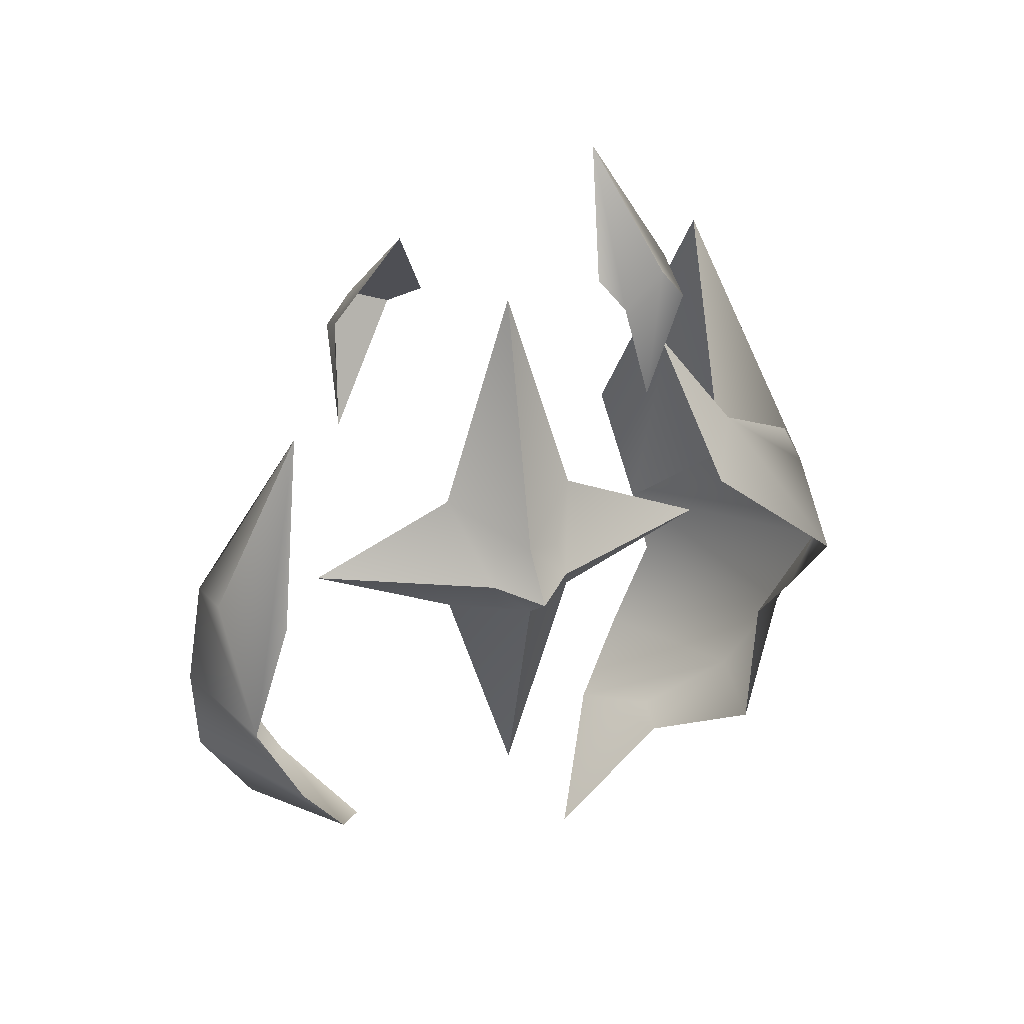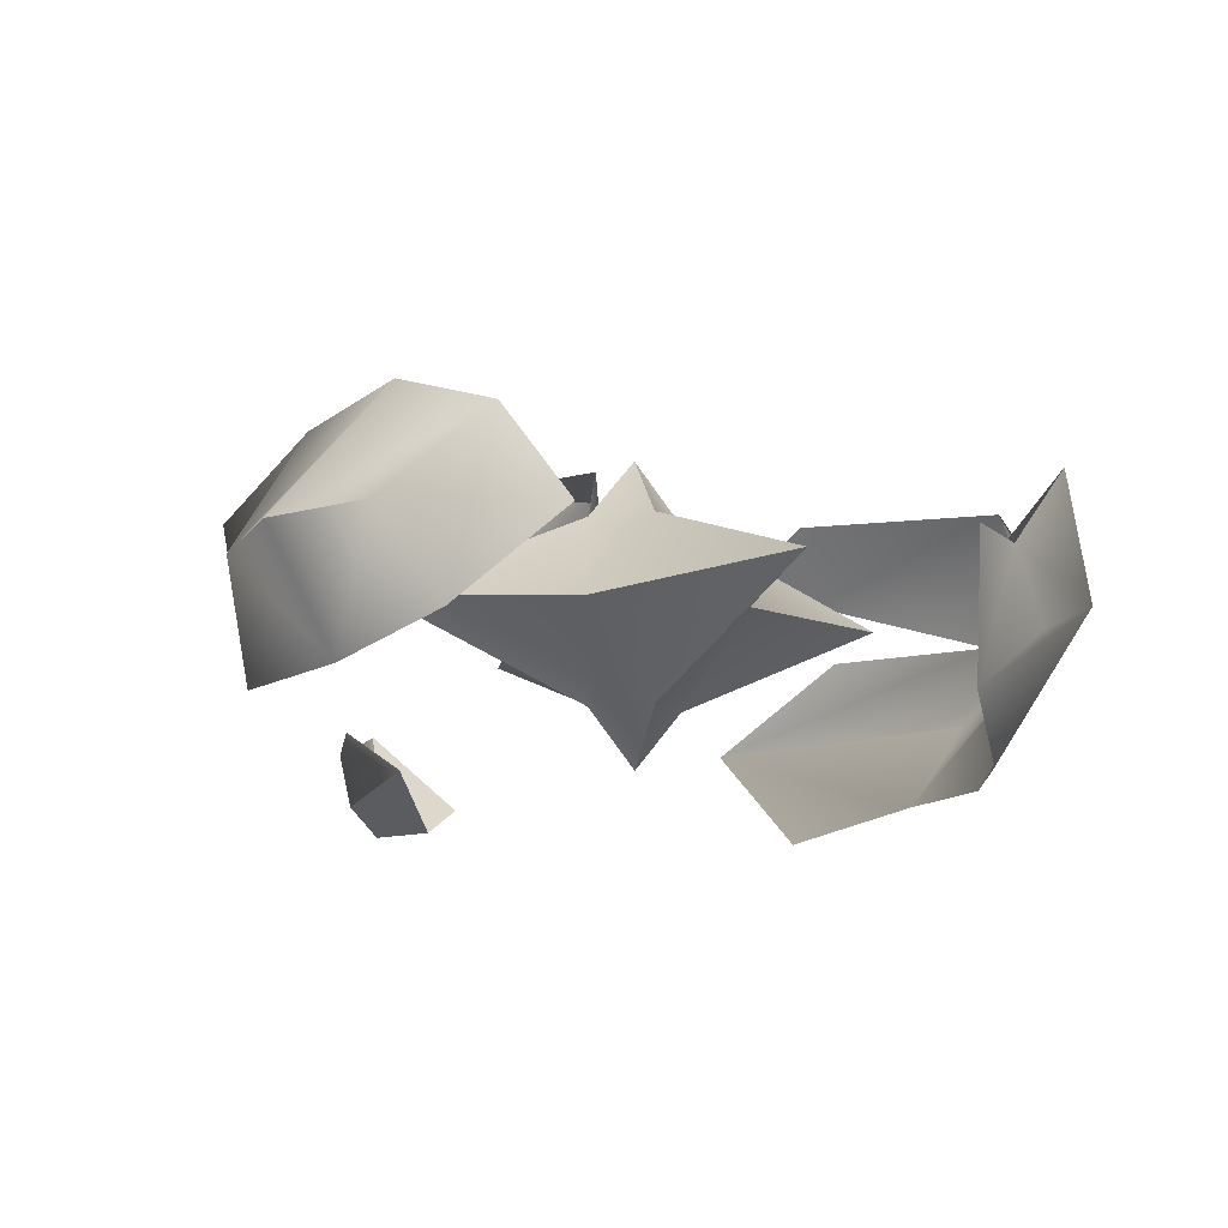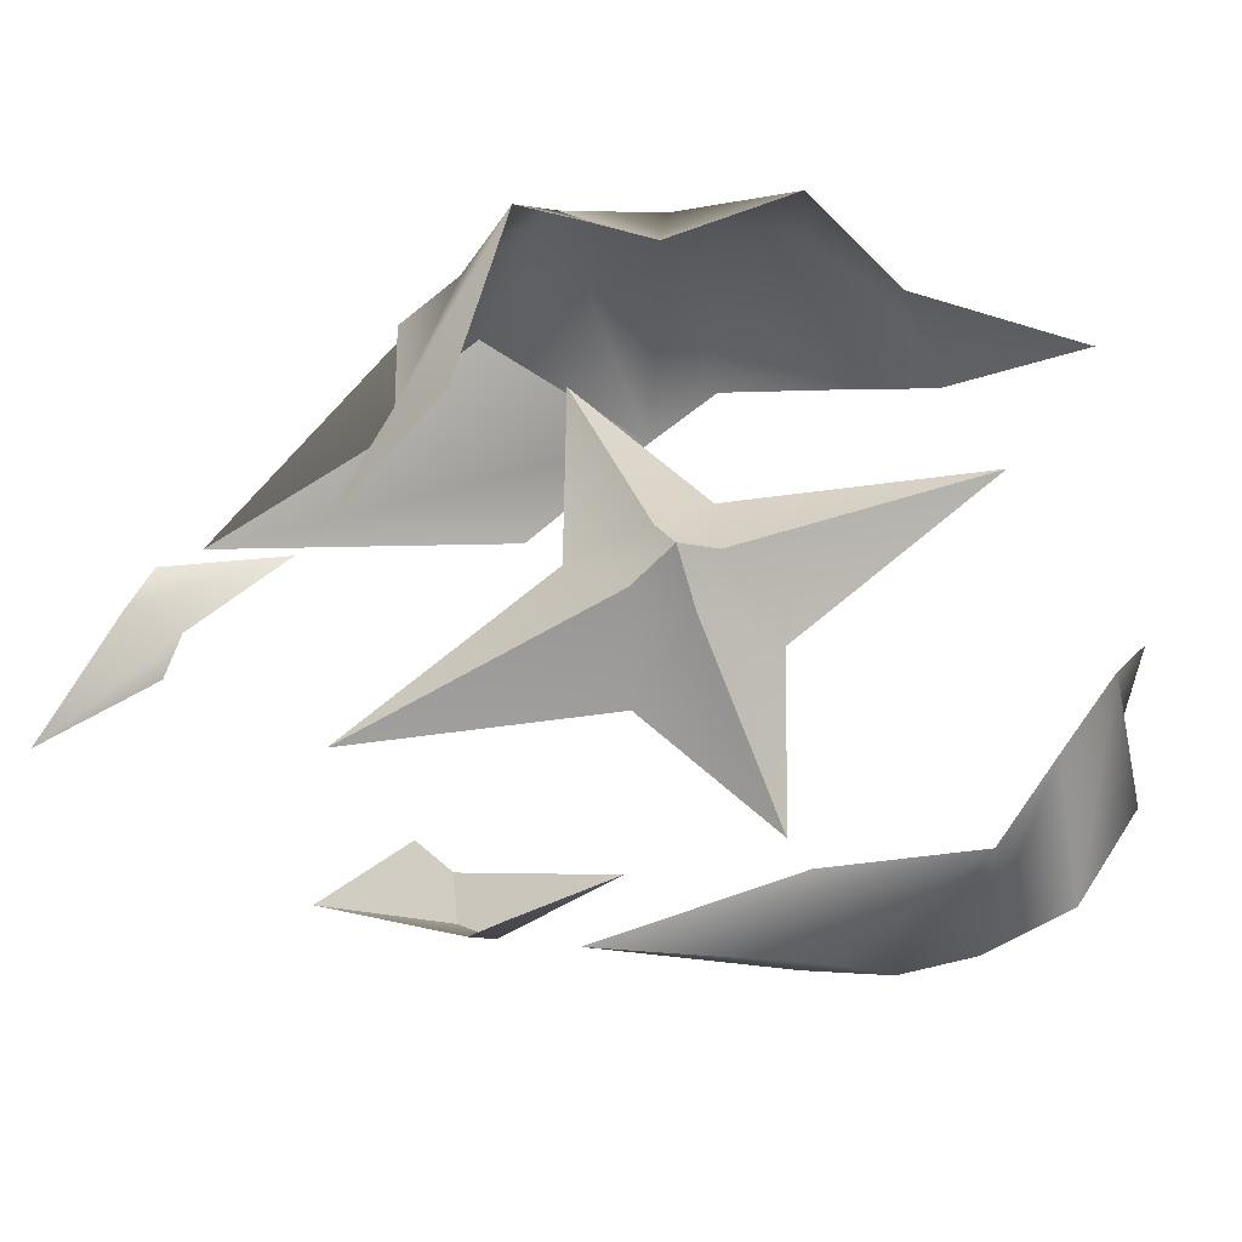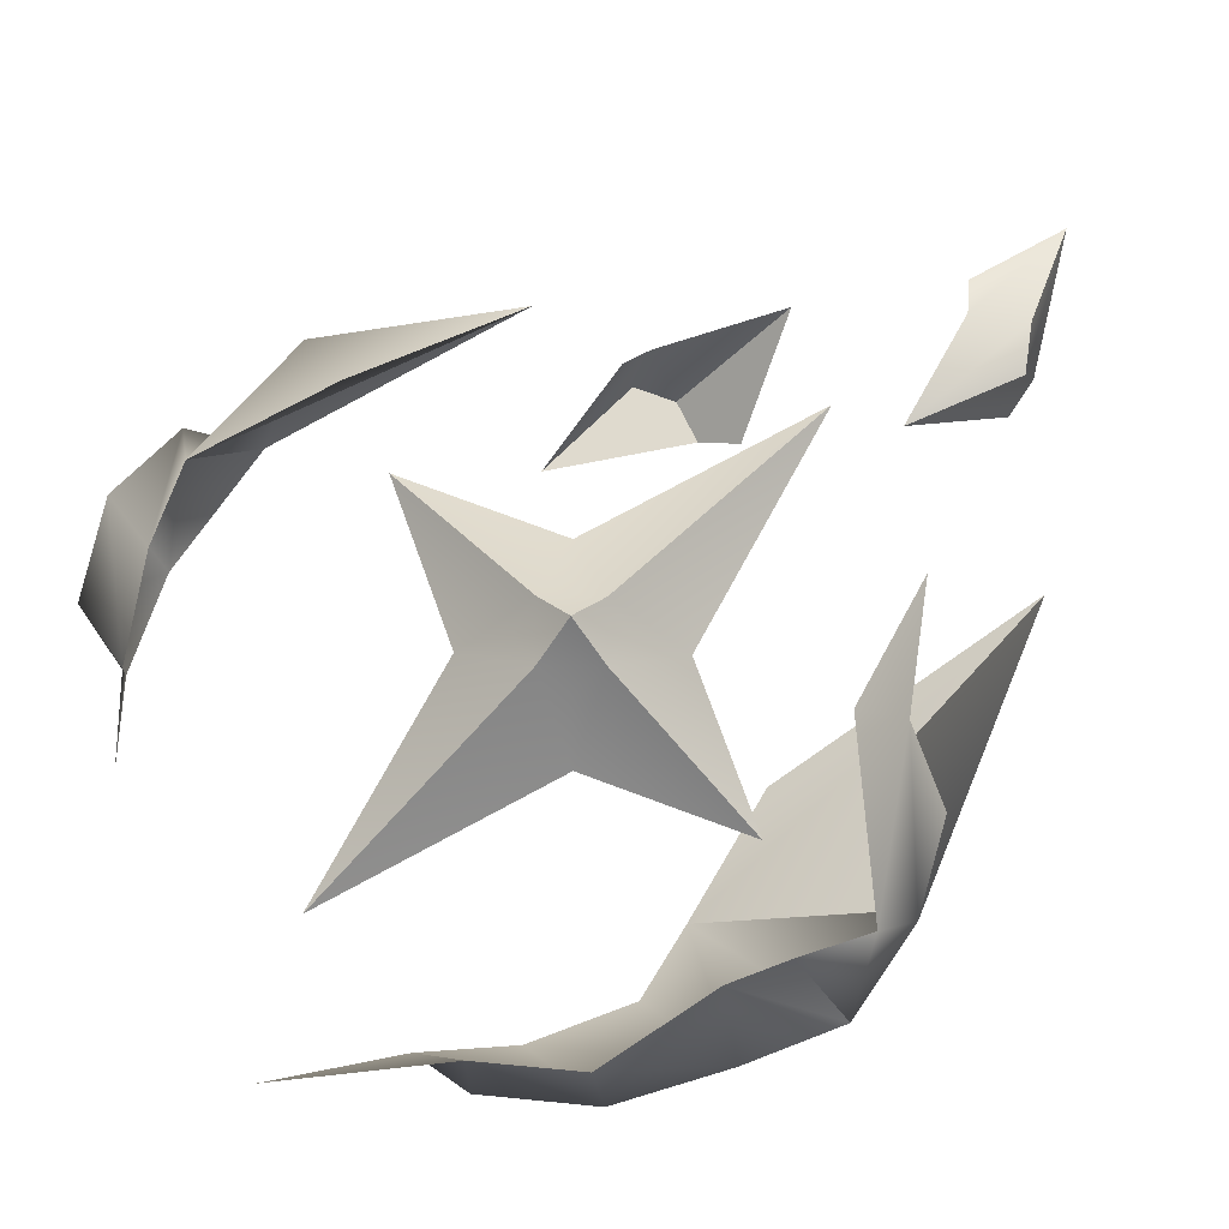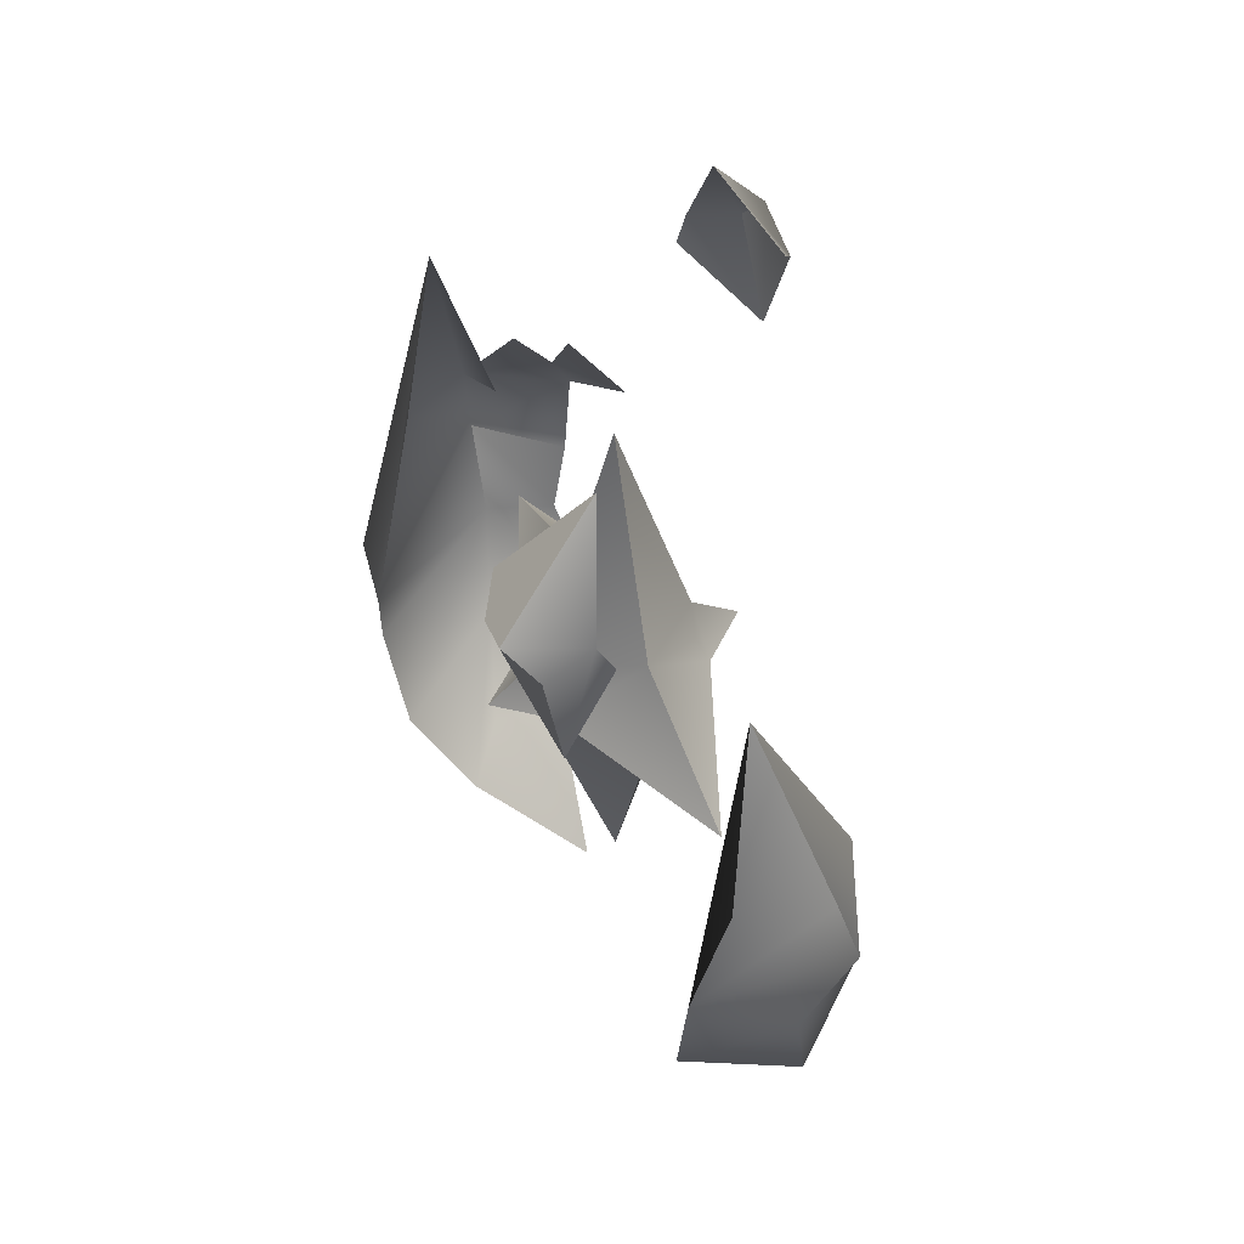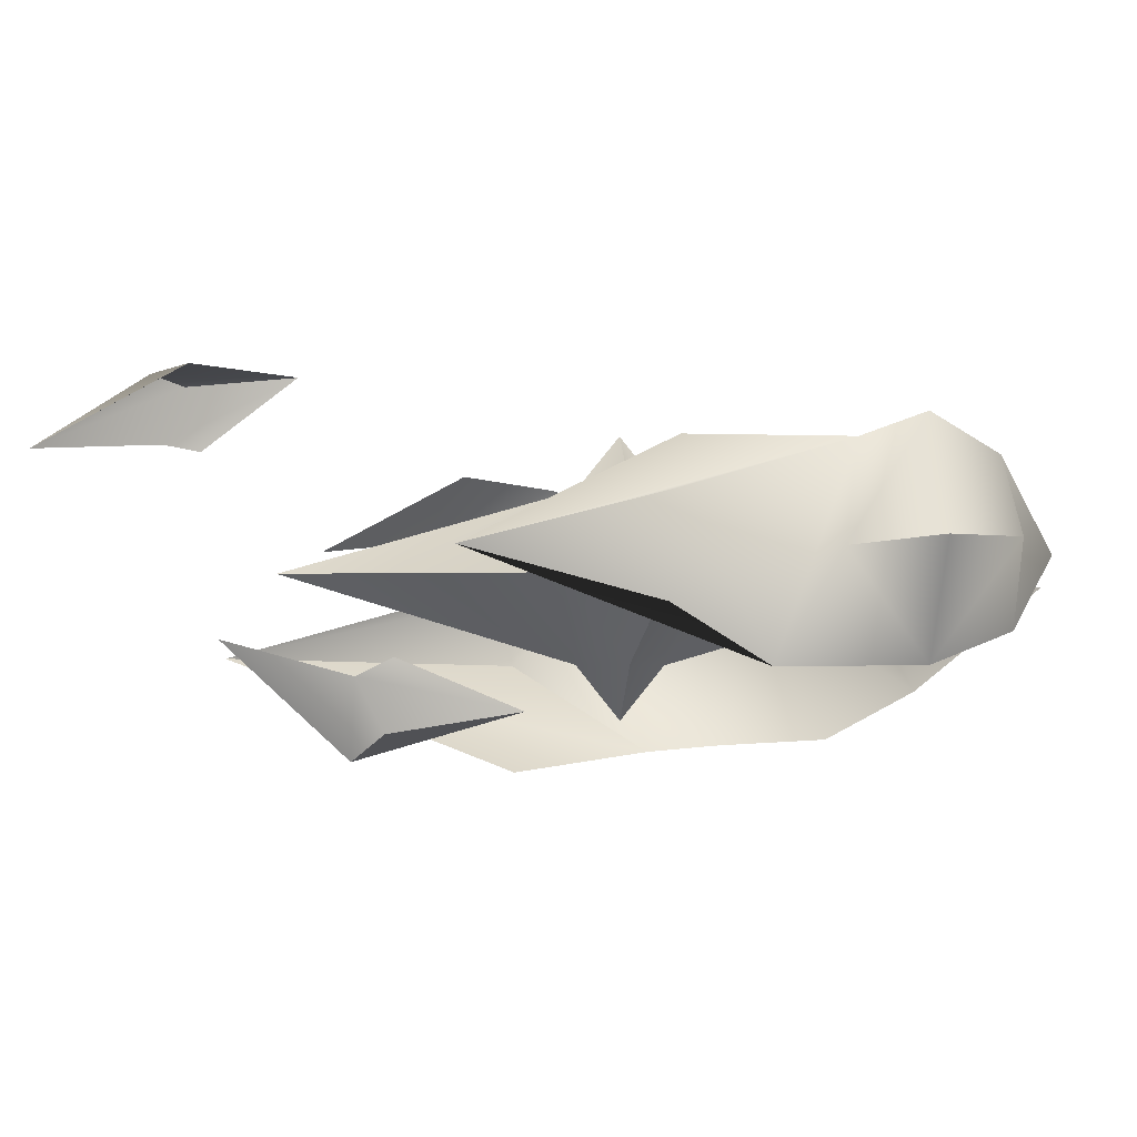
<metadata>
{"format":"obj","ext":"obj","renderer":"f3d","projection":"perspective","resolution":1024,"background":"white","views":[{"elev":33.2,"azim":-18.2,"up":"+Y"},{"elev":-10.0,"azim":-23.4,"up":"+Z"},{"elev":67.6,"azim":-113.9,"up":"+Z"},{"elev":75.7,"azim":45.2,"up":"+Z"},{"elev":51.7,"azim":-115.3,"up":"+Y"},{"elev":-3.8,"azim":-101.4,"up":"+Z"}]}
</metadata>
<code>
v 0.5821 1.05 0.7759
v 0.6758 1.078 0.6797
v 0.5716 1.25 0.6598
v 0.6225 0.9048 0.7661
v 0.6387 1.096 0.7679
v 0.3719 0.8488 0.2709
v 0.2627 0.8717 0.365
v 0.3579 1.025 0.4113
v 0.2698 0.6667 0.3243
v 0.312 0.87 0.2642
v 0.6757 1.049 0.7567
v 0.6852 1.027 0.6721
v 0.5508 1.089 0.7505
v 0.4191 0.8788 0.3037
v 0.2655 0.8358 0.2971
v 0.2557 0.8264 0.3883
v 0.8386 0.9803 0.4038
v 0.7511 0.5927 0.2477
v 0.8044 0.394 0.2759
v 0.8567 0.6782 0.4898
v 0.9921 0.4922 0.6593
v 0.8779 0.159 0.6398
v 0.9053 0.1518 0.4817
v 0.7695 0.1442 0.2931
v 0.6888 0.03988 0.3595
v 0.7581 0.07279 0.5272
v 0.6044 -0.1155 0.5012
v 0.9707 0.5567 0.4003
v 1.038 0.4168 0.5198
v 0.9823 0.2905 0.5138
v 0.7979 0.6553 0.6575
v 0.8437 0.7114 0.5683
v 0.7337 0.8601 0.545
v 1.011 0.5601 0.5026
v 0.9095 0.3353 0.5935
v 0.7803 0.05354 0.4317
v 0.8312 0.2838 0.2849
v 0.9466 0.4092 0.6292
v 0.9492 0.6651 0.557
v 0.04772 0.5434 0.4456
v 0.01418 0.4318 0.3718
v 0.1007 0.5165 0.6419
v 0.04222 0.3216 0.6369
v 0.0493 0.2364 0.3759
v 0.1021 0.2157 0.6762
v 0.1212 0.1079 0.4188
v 0.1735 0.1014 0.6344
v 0.2235 0.01802 0.5173
v 0.1565 0.7698 0.5156
v 0.01094 0.5324 0.5731
v -0.03293 0.361 0.5056
v -0.02967 0.2382 0.5208
v 0.04632 0.122 0.5251
v 0.4766 0.5231 0.5444
v 0.5 0.5275 0.5529
v 0.4721 0.5 0.5529
v 0.5 0.5 0.5866
v 0.4766 0.4769 0.5444
v 0.5 0.4725 0.5529
v 0.5234 0.5231 0.5444
v 0.5477 0.5469 0.5
v 0.5279 0.5 0.5529
v 0.6492 0.5 0.5
v 0.5234 0.4769 0.5444
v 0.5477 0.4531 0.5
v 0.4523 0.5469 0.5
v 0.3508 0.5 0.5
v 0.4523 0.4531 0.5
v 0.5 0.7084 0.5
v 0.5 0.2916 0.5
v 0.4766 0.5231 0.4556
v 0.5 0.5275 0.4471
v 0.4721 0.5 0.4471
v 0.5 0.5 0.4134
v 0.4766 0.4769 0.4556
v 0.5 0.4725 0.4471
v 0.5234 0.5231 0.4556
v 0.5477 0.5469 0.5
v 0.5279 0.5 0.4471
v 0.6492 0.5 0.5
v 0.5234 0.4769 0.4556
v 0.5477 0.4531 0.5
v 0.4523 0.5469 0.5
v 0.3508 0.5 0.5
v 0.4523 0.4531 0.5
v 0.5 0.7084 0.5
v 0.5 0.2916 0.5
v 0.4647 0.5348 0.5668
v 0.5 0.5414 0.5797
v 0.4579 0.5 0.5797
v 0.5 0.5 0.6304
v 0.4647 0.4652 0.5668
v 0.5 0.4586 0.5797
v 0.5353 0.5348 0.5668
v 0.5717 0.5707 0.5
v 0.5421 0.5 0.5797
v 0.7246 0.5 0.5
v 0.5353 0.4652 0.5668
v 0.5717 0.4293 0.5
v 0.4283 0.5707 0.5
v 0.2754 0.5 0.5
v 0.4283 0.4293 0.5
v 0.5 0.8136 0.5
v 0.5 0.1864 0.5
v 0.4647 0.5348 0.4332
v 0.5 0.5414 0.4203
v 0.4579 0.5 0.4203
v 0.5 0.5 0.3696
v 0.4647 0.4652 0.4332
v 0.5 0.4586 0.4203
v 0.5353 0.5348 0.4332
v 0.5717 0.5707 0.5
v 0.5421 0.5 0.4203
v 0.7246 0.5 0.5
v 0.5353 0.4652 0.4332
v 0.5717 0.4293 0.5
v 0.4283 0.5707 0.5
v 0.2754 0.5 0.5
v 0.4283 0.4293 0.5
v 0.5 0.8136 0.5
v 0.5 0.1864 0.5
v 0.4502 0.549 0.5943
v 0.5 0.5585 0.6124
v 0.4406 0.5 0.6124
v 0.5 0.5 0.6839
v 0.4502 0.451 0.5943
v 0.5 0.4415 0.6124
v 0.5498 0.549 0.5943
v 0.6012 0.5997 0.5
v 0.5594 0.5 0.6124
v 0.8168 0.5 0.5
v 0.5498 0.451 0.5943
v 0.6012 0.4003 0.5
v 0.3988 0.5997 0.5
v 0.1832 0.5 0.5
v 0.3988 0.4003 0.5
v 0.5 0.9425 0.5
v 0.5 0.05751 0.5
v 0.4502 0.549 0.4057
v 0.5 0.5585 0.3876
v 0.4406 0.5 0.3876
v 0.5 0.5 0.3161
v 0.4502 0.451 0.4057
v 0.5 0.4415 0.3876
v 0.5498 0.549 0.4057
v 0.6012 0.5997 0.5
v 0.5594 0.5 0.3876
v 0.8168 0.5 0.5
v 0.5498 0.451 0.4057
v 0.6012 0.4003 0.5
v 0.3988 0.5997 0.5
v 0.1832 0.5 0.5
v 0.3988 0.4003 0.5
v 0.5 0.9425 0.5
v 0.5 0.05751 0.5
v 0.5821 1.05 0.7759
v 0.6758 1.078 0.6797
v 0.5716 1.25 0.6598
v 0.6225 0.9048 0.7661
v 0.6387 1.096 0.7679
v 0.3719 0.8488 0.2709
v 0.2627 0.8717 0.365
v 0.3579 1.025 0.4113
v 0.2698 0.6667 0.3243
v 0.312 0.87 0.2642
v 0.6757 1.049 0.7567
v 0.6852 1.027 0.6721
v 0.5508 1.089 0.7505
v 0.4191 0.8788 0.3037
v 0.2655 0.8358 0.2971
v 0.2557 0.8264 0.3883
v 0.8386 0.9803 0.4038
v 0.7511 0.5927 0.2477
v 0.8044 0.394 0.2759
v 0.8567 0.6782 0.4898
v 0.9921 0.4922 0.6593
v 0.8779 0.159 0.6398
v 0.9053 0.1518 0.4817
v 0.7695 0.1442 0.2931
v 0.6888 0.03988 0.3595
v 0.7581 0.07279 0.5272
v 0.6044 -0.1155 0.5012
v 0.9707 0.5567 0.4003
v 1.038 0.4168 0.5198
v 0.9823 0.2905 0.5138
v 0.7979 0.6553 0.6575
v 0.8437 0.7114 0.5683
v 0.7337 0.8601 0.545
v 1.011 0.5601 0.5026
v 0.9095 0.3353 0.5935
v 0.7803 0.05354 0.4317
v 0.8312 0.2838 0.2849
v 0.9466 0.4092 0.6292
v 0.9492 0.6651 0.557
v 0.04772 0.5434 0.4456
v 0.01418 0.4318 0.3718
v 0.1007 0.5165 0.6419
v 0.04222 0.3216 0.6369
v 0.0493 0.2364 0.3759
v 0.1021 0.2157 0.6762
v 0.1212 0.1079 0.4188
v 0.1735 0.1014 0.6344
v 0.2235 0.01802 0.5173
v 0.1565 0.7698 0.5156
v 0.01094 0.5324 0.5731
v -0.03293 0.361 0.5056
v -0.02967 0.2382 0.5208
v 0.04632 0.122 0.5251
g background
f 4 1 5 11
g fireBack
f 4 11 2 12
g fireFront
f 11 5 3 2
g CrystalSet
f 3 5 1 13
g obj6
f 9 6 10 15
g CrystalCore
f 8 10 6 14
g CrystalBase1
f 9 15 7 16
g CrystalBase
f 10 8 7 15
g obj2
f 34 20 17 28
g TrapezohedronSet
f 19 28 17 18
g obj7
f 28 19 29 34
g TrapezohedronBase1
f 31 33 32 21
g TrapezohedronBase
f 30 23 22 35
g obj5
f 26 22 23 36
g SphereBase
f 25 27 26 36
g obj3
f 23 24 25 36
g obj8
f 24 23 30 37
g obj1
f 29 30 35 38
g obj4
f 30 29 19 37
g Crystal
f 21 34 29 38
f 34 21 32 39
f 49 50 41 40
f 43 51 41 50
f 44 41 51 52
f 45 52 51 43
f 47 53 52 45
f 53 46 44 52
f 47 48 46 53
f 49 42 43 50
f 68 58 56 67
f 66 67 56 54
f 66 54 55 69
f 55 60 61 69
f 62 63 61 60
f 62 64 65 63
f 59 70 65 64
f 68 70 59 58
f 56 58 59 57
f 56 57 55 54
f 55 57 62 60
f 59 64 62 57
f 73 75 85 84
f 73 84 83 71
f 72 71 83 86
f 78 77 72 86
f 78 80 79 77
f 82 81 79 80
f 82 87 76 81
f 76 87 85 75
f 76 75 73 74
f 72 74 73 71
f 79 74 72 77
f 79 81 76 74
f 102 92 90 101
f 100 101 90 88
f 100 88 89 103
f 89 94 95 103
f 96 97 95 94
f 96 98 99 97
f 93 104 99 98
f 102 104 93 92
f 90 92 93 91
f 90 91 89 88
f 89 91 96 94
f 93 98 96 91
f 107 109 119 118
f 107 118 117 105
f 106 105 117 120
f 112 111 106 120
f 112 114 113 111
f 116 115 113 114
f 116 121 110 115
f 110 121 119 109
f 110 109 107 108
f 106 108 107 105
f 113 108 106 111
f 113 115 110 108
f 136 126 124 135
f 134 135 124 122
f 134 122 123 137
f 123 128 129 137
f 130 131 129 128
f 130 132 133 131
f 127 138 133 132
f 136 138 127 126
f 124 126 127 125
f 124 125 123 122
f 123 125 130 128
f 127 132 130 125
f 141 143 153 152
f 141 152 151 139
f 140 139 151 154
f 146 145 140 154
f 146 148 147 145
f 150 149 147 148
f 150 155 144 149
f 144 155 153 143
f 144 143 141 142
f 140 142 141 139
f 147 142 140 145
f 147 149 144 142
f 160 156 159 166
f 157 166 159 167
f 158 160 166 157
f 156 160 158 168
f 165 161 164 170
f 161 165 163 169
f 162 170 164 171
f 162 163 165 170
f 172 175 189 183
f 172 183 174 173
f 184 174 183 189
f 187 188 186 176
f 177 178 185 190
f 178 177 181 191
f 181 182 180 191
f 180 179 178 191
f 185 178 179 192
f 190 185 184 193
f 174 184 185 192
f 184 189 176 193
f 187 176 189 194
f 196 205 204 195
f 196 206 198 205
f 206 196 199 207
f 206 207 200 198
f 207 208 202 200
f 199 201 208 207
f 201 203 202 208
f 198 197 204 205

</code>
